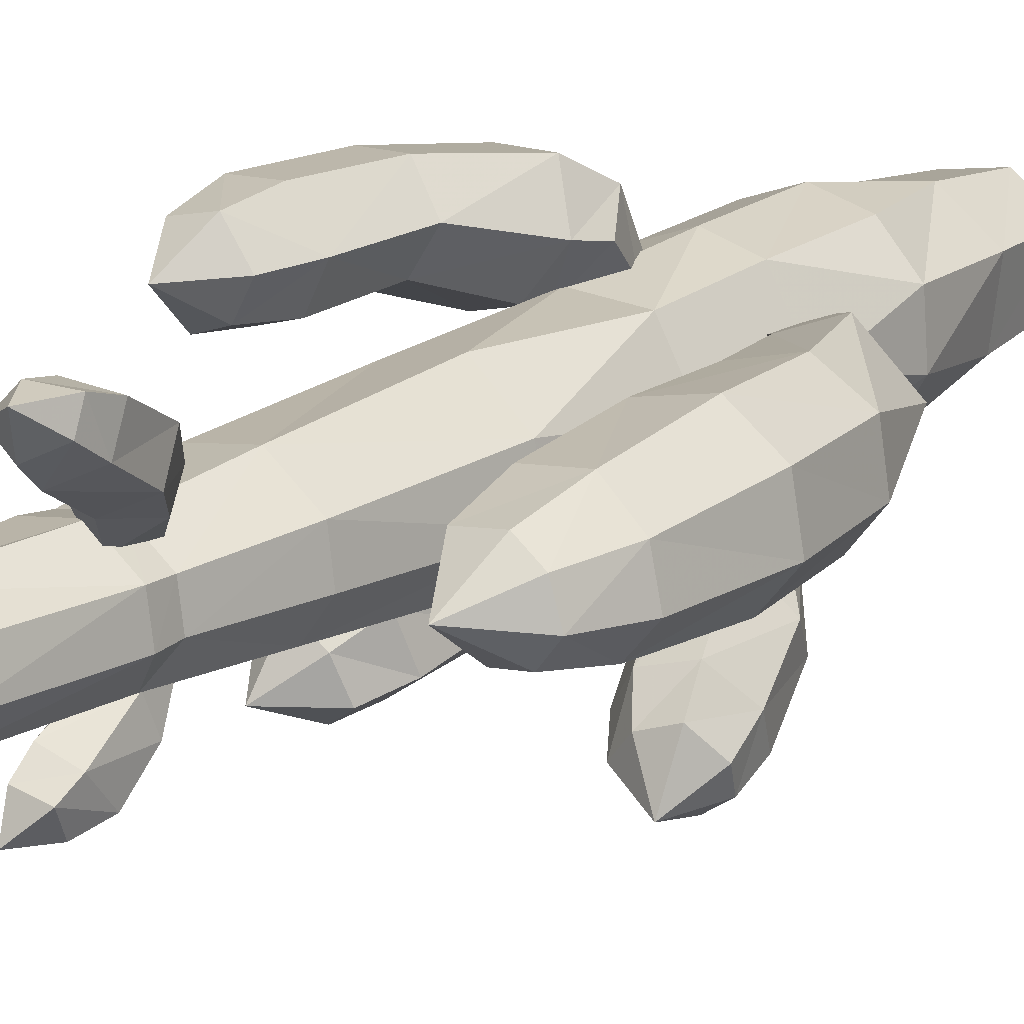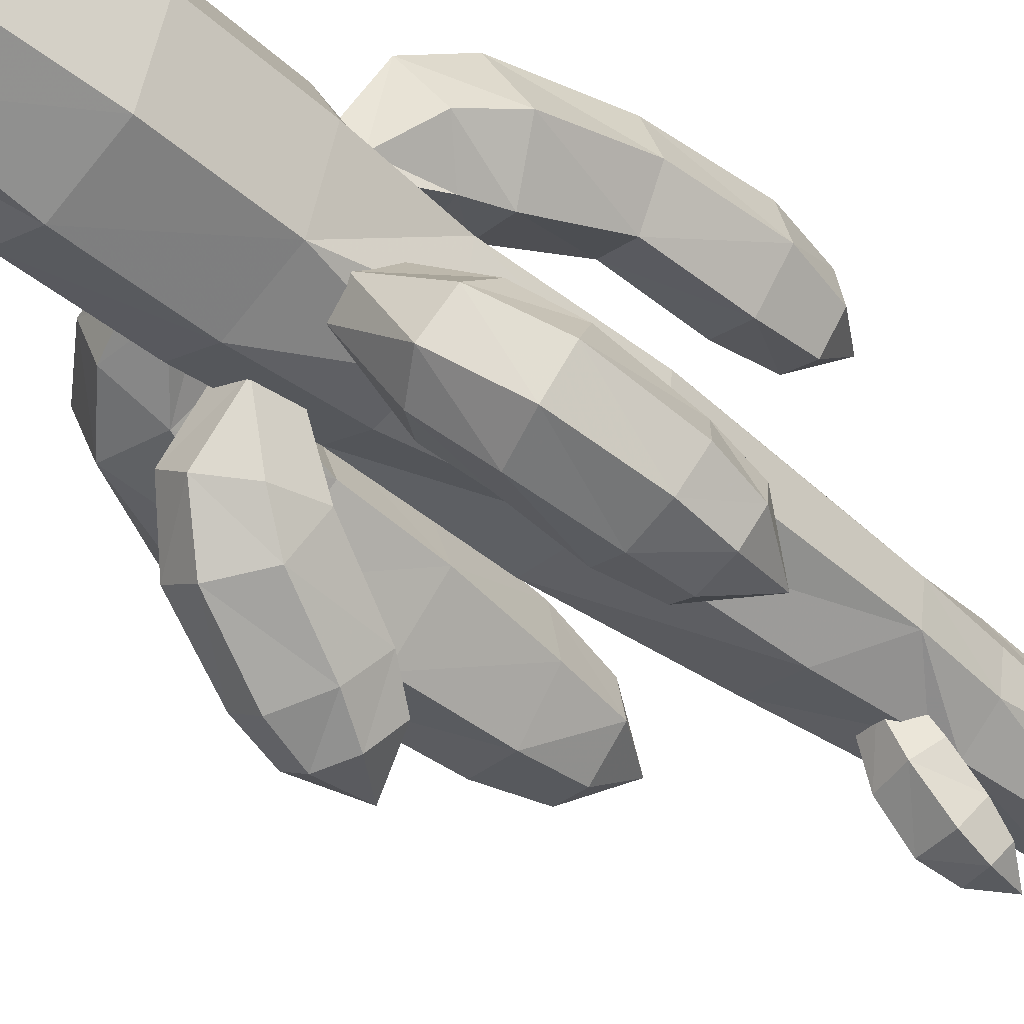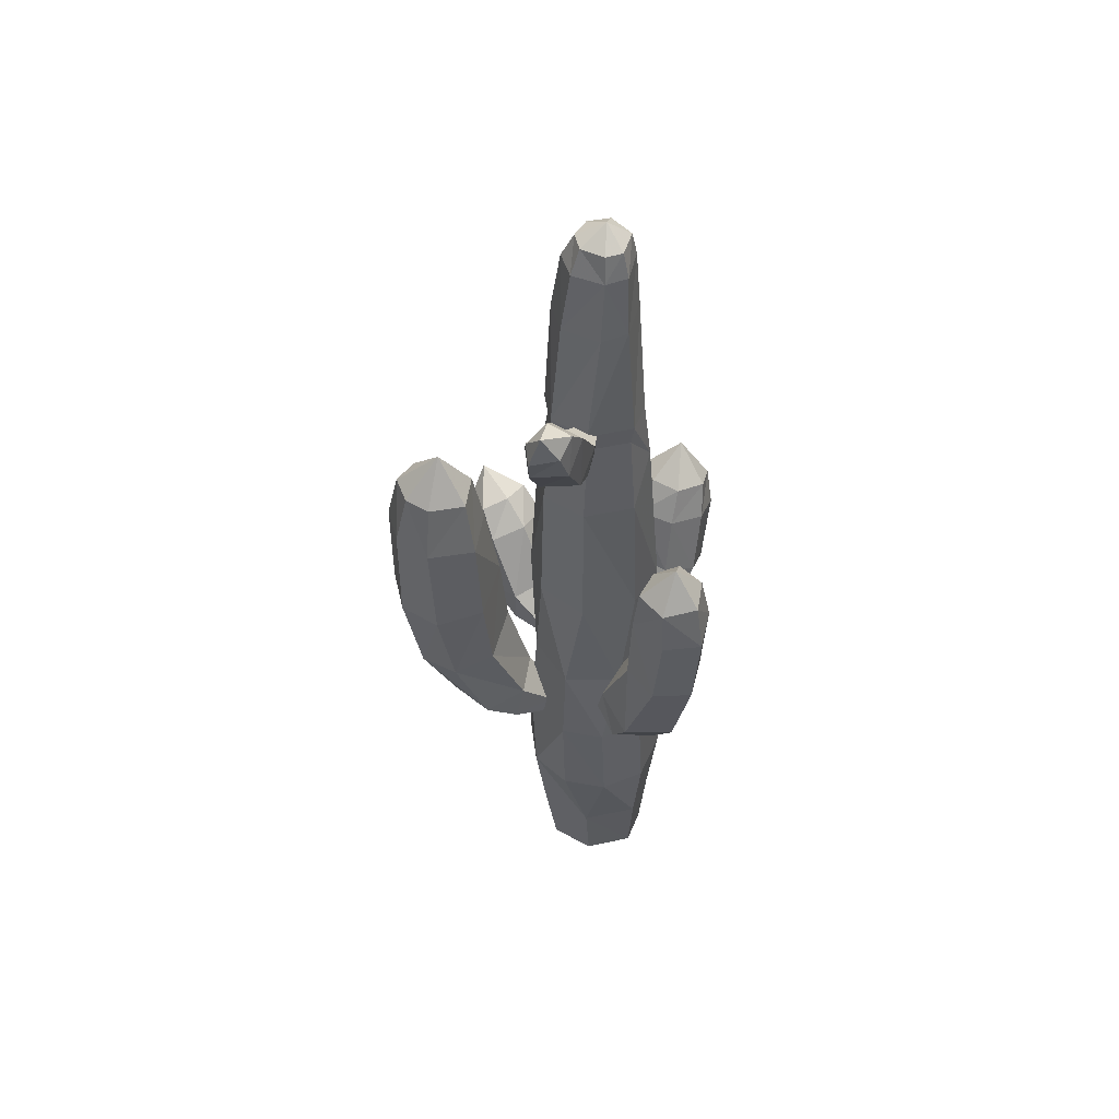
<metadata>
{"format":"obj","ext":"obj","renderer":"f3d","projection":"perspective","resolution":1024,"background":"white","views":[{"elev":18.7,"azim":38.6,"up":"+Y"},{"elev":-44.4,"azim":-133.3,"up":"+Y"},{"elev":52.3,"azim":177.3,"up":"+Z"}]}
</metadata>
<code>
g pnhg_xianrenzhang01_c
v 20.2 8.523 220.2
v 16.74 7.255 250.9
v 18.15 -2.752 250.9
v 21.77 -3.481 220.2
v 7.008 18.02 220.2
v 5.929 14.87 250.9
v -10.34 14.93 220.2
v -8.521 12.24 250.9
v -10.34 14.93 220.2
v -16.02 3.521 235.6
v -8.521 12.24 250.9
v -14.39 -7.716 235.6
v -1.568 -17.62 220.2
v -1.234 -14.52 250.9
v 14.04 -14 220.2
v 11.79 -12.05 254.7
v 24.39 -5.734 169.6
v 21.34 9.302 169.6
v 7.114 21.38 169.6
v -12.02 16.43 169.6
v -12.02 16.43 169.6
v -20.9 4.102 169.6
v -18.96 -9.616 169.6
v -2.492 -19.4 169.6
v 16.31 -17.3 169.6
v 23.07 2.639 125.9
v 13.01 19.76 125.9
v -6.874 20.56 125.9
v -6.874 20.56 125.9
v -20.14 4.298 125.9
v -17.85 -11.02 125.9
v -9.814 -19.77 125.9
v 3.143 -22.5 125.9
v 15.69 -16.88 125.9
v 17.57 7.766 258.5
v 19.1 -2.919 258.5
v 6.074 15.81 258.5
v -9.352 12.99 258.5
v -13.44 3.39 258.5
v -9.352 12.99 258.5
v -11.71 -7.451 258.5
v -1.579 -15.48 258.5
v 69.82 1.662 223.9
v 66.75 10.94 223.8
v 55.18 4.075 237.8
v 59.2 15.99 223.4
v 55.18 4.075 237.8
v 46.67 13.87 223
v 55.18 4.075 237.8
v 46.67 13.87 223
v 44.29 1.697 222.9
v 55.18 4.075 237.8
v 54.7 -7.012 223.3
v 55.18 4.075 237.8
v 55.18 4.075 237.8
v 64.15 -5.5 223.6
v 74.09 -1.118 167.6
v 71.32 14.28 167.8
v 71.09 12.06 204.6
v 73.86 -0.03551 204.7
v 58.89 24.31 169.7
v 60.48 20.82 204.1
v 42.39 21.03 172.1
v 44.08 18.3 203.5
v 44.08 18.3 203.5
v 42.39 21.03 172.1
v 35.91 1.165 172.8
v 40.62 1.34 203.3
v 49.84 -15.29 170.9
v 52.37 -11.66 203.8
v 65.28 -12.24 168.7
v 65.65 -9.506 204.4
v 67.92 -1.192 134.4
v 65.54 13.76 134.7
v 53.65 22.81 137.9
v 39.71 19.78 143.3
v 39.71 19.78 143.3
v 33.54 0.9549 144.5
v 46.98 -14.71 141.3
v 60.15 -11.77 136
v -30.27 44.85 201.2
v -22.99 37.32 213.5
v -18.16 47.79 201.4
v -32.78 33.07 200.8
v -22.99 37.32 213.5
v -25.67 25.54 201
v -22.99 37.32 213.5
v -25.67 25.54 201
v -16.35 28.89 201.2
v -22.99 37.32 213.5
v -10.85 38.26 201.5
v -22.99 37.32 213.5
v -22.99 37.32 213.5
v -30.28 47.57 154
v -34.38 34.33 155.5
v -36.12 34.02 184.4
v -32.14 48.43 184.8
v -25.8 23.63 157.7
v -26.38 23.13 184.5
v -26.38 23.13 184.5
v -25.8 23.63 157.7
v -14.89 27.42 158.5
v -15.32 26.56 184.7
v -8.008 38.44 157.9
v -9.126 38.11 185.1
v -16.27 48.63 155.8
v -18.58 49.43 185
v -24.96 42.87 122.7
v -32.05 26.88 128
v -21.32 15.23 134
v -21.32 15.23 134
v -8.833 18.98 135.4
v 0.06969 31.42 132.7
v -7.534 44.46 126.6
v -44.08 -46.16 165.4
v -38.7 -53.52 164
v -33.48 -47.58 181
v -27.75 -54.34 165.6
v -33.48 -47.58 181
v -19.21 -48.27 168.7
v -33.48 -47.58 181
v -19.21 -48.27 168.7
v -22.65 -38.07 171.1
v -33.48 -47.58 181
v -31.31 -31.62 171.8
v -33.48 -47.58 181
v -41.36 -37.18 168.8
v -33.48 -47.58 181
v -42.8 -36.51 126.7
v -35.69 -46.57 125.1
v -39.57 -52.21 149.6
v -46.02 -43.54 151.5
v -23.16 -48.95 129.1
v -27.01 -53.81 151.5
v -13.14 -40.73 136.1
v -14.49 -45.12 156.2
v -13.14 -40.73 136.1
v -15.42 -27.03 140.5
v -17.6 -32.01 160
v -14.49 -45.12 156.2
v -26.9 -19.17 139.8
v -29 -25.4 160.4
v -38.35 -24.35 133.9
v -40.93 -31.46 156.6
v -33.25 -28.08 111
v -25.65 -37.24 108.9
v -16.06 -39.86 115.5
v -8.161 -34.31 125.1
v -8.161 -34.31 125.1
v -11.65 -21.83 130.7
v -22.98 -14.74 129.8
v -32.01 -18.46 121.4
v -15 -16.13 104.3
v -7.544 -20.56 106.4
v -4.686 -20.44 115.6
v -4.686 -20.44 115.6
v -6.905 -16.84 119.8
v -17.17 -9.012 113.2
v 38.09 -61.13 145
v 45.35 -55.96 144.9
v 40.71 -56.37 161.5
v 47.2 -48.08 148.9
v 40.71 -56.37 161.5
v 41.48 -40.34 154.8
v 40.71 -56.37 161.5
v 41.48 -40.34 154.8
v 32.04 -43.72 156.6
v 40.71 -56.37 161.5
v 25.68 -51.29 155.1
v 40.71 -56.37 161.5
v 30.13 -59.41 149.2
v 40.71 -56.37 161.5
v 27.38 -48.48 112
v 36.92 -42.12 112
v 43.4 -52.52 132.1
v 34.88 -58.69 132.3
v 39.97 -32.4 119
v 45.34 -42.39 137.1
v 30.39 -20.5 124.7
v 38.22 -32.5 145.4
v 30.39 -20.5 124.7
v 18.38 -25.21 128.5
v 26.18 -35.86 148.6
v 38.22 -32.5 145.4
v 11.13 -34.39 125.1
v 19.51 -45.74 146.1
v 16.76 -46.24 120.3
v 24.28 -55.3 139
v 20.12 -35.62 102.8
v 28.23 -29.15 102.5
v 30.52 -22.38 109.9
v 12.28 -36.88 112.2
v 8.37 -20.96 104.8
v 16.7 -15.18 104.2
v 18.01 -10.83 113.6
v 18.01 -10.83 113.6
v 11.28 -12.75 117.1
v 7.096 -17.55 113.6
f 1 2 3
f 3 4 1
f 5 6 2
f 2 1 5
f 7 8 6
f 6 5 7
f 9 10 11
f 12 13 14
f 15 16 14
f 14 13 15
f 15 4 3
f 3 16 15
f 17 18 1
f 1 4 17
f 18 19 5
f 5 1 18
f 5 19 20
f 20 7 5
f 9 21 22
f 22 10 9
f 10 22 23
f 23 12 10
f 12 23 24
f 24 13 12
f 13 24 25
f 25 15 13
f 15 25 17
f 17 4 15
f 17 26 18
f 18 26 27
f 27 19 18
f 19 27 28
f 19 28 20
f 21 29 30
f 30 22 21
f 30 31 23
f 23 22 30
f 23 31 32
f 32 24 23
f 24 32 33
f 24 33 34
f 34 25 24
f 34 26 17
f 17 25 34
f 2 35 36
f 36 3 2
f 6 37 35
f 35 2 6
f 8 38 37
f 37 6 8
f 10 39 40
f 40 11 10
f 41 39 10
f 10 12 41
f 42 41 12
f 12 14 42
f 16 42 14
f 3 36 16
f 43 44 45
f 44 46 47
f 46 48 49
f 50 51 52
f 51 53 54
f 55 53 56
f 56 43 45
f 57 58 59
f 59 60 57
f 58 61 62
f 62 59 58
f 62 61 63
f 63 64 62
f 65 66 67
f 67 68 65
f 68 67 69
f 69 70 68
f 70 69 71
f 71 72 70
f 72 71 57
f 57 60 72
f 73 74 58
f 58 57 73
f 74 75 61
f 61 58 74
f 75 76 63
f 63 61 75
f 77 78 67
f 67 66 77
f 67 78 79
f 79 69 67
f 79 80 71
f 71 69 79
f 71 80 73
f 73 57 71
f 43 60 59
f 59 44 43
f 44 59 62
f 62 46 44
f 62 64 48
f 48 46 62
f 65 68 51
f 51 50 65
f 51 68 70
f 70 53 51
f 70 72 56
f 56 53 70
f 72 60 43
f 43 56 72
f 81 82 83
f 81 84 85
f 84 86 87
f 88 89 90
f 89 91 92
f 91 83 93
f 94 95 96
f 96 97 94
f 96 95 98
f 98 99 96
f 100 101 102
f 102 103 100
f 102 104 105
f 105 103 102
f 105 104 106
f 106 107 105
f 107 106 94
f 94 97 107
f 108 109 95
f 95 94 108
f 109 110 98
f 98 95 109
f 111 112 102
f 102 101 111
f 102 112 113
f 113 104 102
f 104 113 114
f 114 106 104
f 106 114 108
f 108 94 106
f 83 107 97
f 97 81 83
f 81 97 96
f 96 84 81
f 96 99 86
f 86 84 96
f 100 103 89
f 89 88 100
f 89 103 105
f 105 91 89
f 105 107 83
f 83 91 105
f 115 116 117
f 116 118 119
f 118 120 121
f 122 123 124
f 123 125 126
f 125 127 128
f 127 115 117
f 129 130 131
f 131 132 129
f 130 133 134
f 134 131 130
f 133 135 136
f 136 134 133
f 137 138 139
f 139 140 137
f 141 142 139
f 139 138 141
f 143 144 142
f 142 141 143
f 129 132 144
f 144 143 129
f 115 132 131
f 131 116 115
f 116 131 134
f 134 118 116
f 134 136 120
f 120 118 134
f 140 139 123
f 123 122 140
f 139 142 125
f 125 123 139
f 142 144 127
f 127 125 142
f 144 132 115
f 115 127 144
f 145 146 130
f 130 129 145
f 146 147 133
f 133 130 146
f 147 148 135
f 135 133 147
f 149 150 138
f 138 137 149
f 138 150 151
f 151 141 138
f 141 151 152
f 152 143 141
f 143 152 145
f 145 129 143
f 153 154 146
f 146 145 153
f 146 154 147
f 154 155 148
f 148 147 154
f 156 157 150
f 150 149 156
f 150 157 158
f 158 151 150
f 151 158 152
f 152 158 153
f 153 145 152
f 159 160 161
f 160 162 163
f 162 164 165
f 166 167 168
f 167 169 170
f 169 171 172
f 171 159 161
f 173 174 175
f 175 176 173
f 174 177 178
f 178 175 174
f 177 179 180
f 180 178 177
f 181 182 183
f 183 184 181
f 185 186 183
f 183 182 185
f 187 188 186
f 186 185 187
f 173 176 188
f 188 187 173
f 159 176 175
f 175 160 159
f 160 175 178
f 178 162 160
f 178 180 164
f 164 162 178
f 184 183 167
f 167 166 184
f 183 186 169
f 169 167 183
f 186 188 171
f 171 169 186
f 188 176 159
f 159 171 188
f 189 190 174
f 174 173 189
f 190 191 177
f 177 174 190
f 177 191 179
f 185 192 187
f 187 192 189
f 189 173 187
f 193 194 190
f 190 189 193
f 190 194 191
f 194 195 179
f 179 191 194
f 196 197 182
f 182 181 196
f 182 197 198
f 198 185 182
f 185 198 193
f 193 192 185
f 192 193 189
g pnhg_xianrenzhang01_c
v 0.183 -0.2719 336.3
v 9.816 -1.458 330.8
v 8.555 4.897 330.8
v 0.183 -0.2719 336.3
v 1.285 8.945 330.8
v 0.183 -0.2719 336.3
v -4.418 7.346 330.8
v 0.183 -0.2719 336.3
v -4.418 7.346 330.8
v -7.588 -1.14 330.8
v 0.183 -0.2719 336.3
v -1.647 -8.155 330.8
v 0.183 -0.2719 336.3
v 5.905 -7.022 330.8
v 13.94 -2.161 322.1
v 11.44 7.061 322.1
v 1.285 11.69 322.1
v -6.054 9.178 322.1
v -6.054 9.178 322.1
v -9.282 -1.604 322.1
v -1.392 -11.04 322.1
v 8.622 -9.492 322.1
v 17.04 -1.765 301.2
v 19.1 -2.919 258.5
v 17.57 7.766 258.5
v 14.49 8.816 301.2
v 6.074 15.81 258.5
v 2.43 15.17 301.2
v -9.352 12.99 258.5
v -6.418 11.84 301.2
v -9.352 12.99 258.5
v -13.44 3.39 258.5
v -10.79 -1.013 301.2
v -6.418 11.84 301.2
v -11.71 -7.451 258.5
v -1.579 -15.48 258.5
v -1.328 -12.94 301.2
v 11.79 -12.05 254.7
v 11.09 -10.25 301.2
v -1.493 -35.86 264.1
v 7.685 -33.66 267
v 1.678 -33.66 275.9
v 9.254 -26.25 271
v 1.678 -33.66 275.9
v 9.254 -26.25 271
v 0.4233 -24.38 272
v 1.678 -33.66 275.9
v -4.659 -30.5 267.1
v 1.678 -33.66 275.9
v -0.7814 -22.62 245.5
v 9.655 -22.61 247.7
v 9.453 -31.51 257.3
v -1.86 -32.57 255.7
v 8.453 -13.65 250.6
v 10.02 -22.25 265
v 8.453 -13.65 250.6
v 0.7094 -14.02 256.6
v -0.05484 -19.42 265.7
v 10.02 -22.25 265
v -5.348 -17.07 250.6
v -6.056 -25.44 259.7
v 0.6204 -12.5 239.9
v 7.781 -13.2 242
v -3.299 -10.24 245.6
v 26.1 44.48 278.7
v 16.28 45.17 281.5
v 22.26 44.34 290.4
v 12.24 38.98 285.6
v 22.26 44.34 290.4
v 12.24 38.98 285.6
v 19.69 34.15 286.6
v 22.26 44.34 290.4
v 26.5 37.9 281.7
v 22.26 44.34 290.4
v 22.31 33.37 255.3
v 9.284 35.42 257.8
v 13.32 42.72 271.3
v 25.79 41.64 269.7
v 4.218 25.03 264.3
v 8.658 34.15 279
v 4.218 25.03 264.3
v 14.57 19.46 265.8
v 18.31 28.38 280.4
v 8.658 34.15 279
v 24.28 24.46 261.2
v 26.7 32.82 274.4
v 17.14 24.29 248.8
v 6.462 26.14 251.2
v 19.69 17.94 255.1
v 11.21 11 247.5
v 3.637 14.58 248.8
v 2.842 13.99 257.2
v 2.842 13.99 257.2
v 8.678 10.2 257.7
f 199 200 201
f 202 201 203
f 204 203 205
f 206 207 208
f 209 208 210
f 211 210 212
f 199 212 200
f 200 213 214
f 214 201 200
f 201 214 215
f 215 203 201
f 215 216 205
f 205 203 215
f 217 218 208
f 208 207 217
f 218 219 210
f 210 208 218
f 210 219 220
f 220 212 210
f 220 213 200
f 200 212 220
f 221 222 223
f 223 224 221
f 223 225 226
f 226 224 223
f 225 227 228
f 228 226 225
f 229 230 231
f 231 232 229
f 231 230 233
f 233 234 235
f 235 231 233
f 234 236 237
f 237 235 234
f 237 236 222
f 222 221 237
f 213 221 224
f 224 214 213
f 224 226 215
f 215 214 224
f 215 226 228
f 228 216 215
f 232 231 218
f 218 217 232
f 231 235 219
f 219 218 231
f 235 237 220
f 220 219 235
f 220 237 221
f 221 213 220
f 238 239 240
f 239 241 242
f 243 244 245
f 244 246 247
f 246 238 240
f 248 249 250
f 250 251 248
f 249 252 253
f 253 250 249
f 254 255 256
f 256 257 254
f 258 259 256
f 256 255 258
f 248 251 259
f 259 258 248
f 238 251 250
f 250 239 238
f 250 253 241
f 241 239 250
f 257 256 244
f 244 243 257
f 256 259 246
f 246 244 256
f 259 251 238
f 238 246 259
f 260 261 249
f 249 248 260
f 249 261 252
f 255 262 258
f 258 262 260
f 260 248 258
f 263 264 265
f 264 266 267
f 268 269 270
f 269 271 272
f 271 263 265
f 273 274 275
f 275 276 273
f 274 277 278
f 278 275 274
f 279 280 281
f 281 282 279
f 283 284 281
f 281 280 283
f 273 276 284
f 284 283 273
f 276 275 264
f 264 263 276
f 275 278 266
f 266 264 275
f 282 281 269
f 269 268 282
f 281 284 271
f 271 269 281
f 284 276 263
f 263 271 284
f 285 286 274
f 274 273 285
f 274 286 277
f 280 287 283
f 283 287 285
f 285 273 283
f 285 288 289
f 289 286 285
f 289 290 277
f 277 286 289
f 291 292 280
f 280 279 291
f 287 280 292
f 292 288 287
f 287 288 285
g pnhg_xianrenzhang01_c
v 14.01 22.21 94.49
v 13.01 19.76 125.9
v 23.07 2.639 125.9
v 25.31 2.926 94.49
v -0.885 25.88 94.49
v -6.874 20.56 125.9
v -15.61 20.22 94.49
v -23.21 4.753 94.49
v -20.14 4.298 125.9
v -6.874 20.56 125.9
v -15.61 20.22 94.49
v -16.1 -17.37 94.49
v -17.85 -11.02 125.9
v -9.814 -19.77 125.9
v 3.111 -25.36 94.49
v 3.143 -22.5 125.9
v 17.18 -19.06 94.49
v 15.69 -16.88 125.9
v 25.59 -5.317 58.97
v 24.23 11.64 58.97
v 13.23 22.96 58.97
v -2.161 26.64 58.97
v -17.39 20.78 58.97
v -25.23 4.807 58.97
v -17.39 20.78 58.97
v -17.89 -17.99 58.97
v 1.962 -26.43 58.97
v 16.53 -20.04 58.97
v 20.15 10.1 25.69
v 17.46 -10.84 25.69
v 4.302 21.05 25.69
v -15.31 17.56 25.69
v -21.84 4.06 25.69
v -15.31 17.56 25.69
v -15.63 -15.26 25.69
v 1.118 -22.56 25.69
v 16 9.067 -3.539
v 13.73 -9.308 -3.539
v 2.664 17.8 -3.539
v -14.24 14.67 -3.539
v -19.49 3.398 -3.539
v -14.24 14.67 -3.539
v -14.28 -12.82 -3.539
v -0.3744 -19.33 -3.539
v 67.92 -1.192 134.4
v 54.85 6.007 104.1
v 65.54 13.76 134.7
v 42.59 21.1 109.5
v 53.65 22.81 137.9
v 28.78 15.53 113.3
v 39.71 19.78 143.3
v 25.58 1.503 115.3
v 33.54 0.9549 144.5
v 39.71 19.78 143.3
v 28.78 15.53 113.3
v 34.56 -10.69 109.7
v 46.98 -14.71 141.3
v 49.54 -9.706 106.5
v 60.15 -11.77 136
v 38.21 5.426 91.82
v 31.45 16.21 98.06
v 35.25 -5.93 94.59
v 24.02 4.885 88.36
v 21.42 11.76 93.63
v 18.33 10.49 99.92
v 18.33 10.49 99.92
v 17.43 2.566 101.8
v 19.97 -3.963 96.56
v 22.85 -2.491 90.75
v -19.94 34.22 107.8
v -25.76 22.22 115.4
v -32.05 26.88 128
v -24.96 42.87 122.7
v -17.92 14.56 124.1
v -21.32 15.23 134
v -17.92 14.56 124.1
v -9.319 16.48 126.7
v -8.833 18.98 135.4
v -21.32 15.23 134
v 1.464 29.29 122.2
v 0.06969 31.42 132.7
v -3.854 36.98 113.6
v -7.534 44.46 126.6
v -11.42 20.53 103.1
v -14.41 14.63 107.3
v -14.79 11.25 112.7
v -14.79 11.25 112.7
v -1.72 18.99 110.7
v -3.969 22.14 106.1
f 293 294 295
f 295 296 293
f 297 298 294
f 294 293 297
f 298 297 299
f 300 301 302
f 302 303 300
f 304 305 301
f 301 300 304
f 305 304 306
f 307 308 306
f 306 304 307
f 309 310 308
f 308 307 309
f 296 295 310
f 310 309 296
f 296 311 312
f 312 313 293
f 293 296 312
f 314 297 293
f 293 313 314
f 315 299 297
f 297 314 315
f 316 300 303
f 303 317 316
f 318 304 300
f 300 316 318
f 319 307 304
f 304 318 319
f 320 309 307
f 307 319 320
f 311 296 309
f 309 320 311
f 321 312 311
f 311 322 321
f 323 313 312
f 312 321 323
f 313 323 314
f 324 315 314
f 314 323 324
f 325 316 317
f 317 326 325
f 327 318 316
f 316 325 327
f 328 319 318
f 318 327 328
f 322 320 319
f 319 328 322
f 320 322 311
f 329 321 322
f 322 330 329
f 331 323 321
f 321 329 331
f 332 324 323
f 323 331 332
f 333 325 326
f 326 334 333
f 335 327 325
f 325 333 335
f 336 328 327
f 327 335 336
f 330 322 328
f 328 336 330
f 337 338 339
f 340 341 339
f 339 338 340
f 342 343 341
f 341 340 342
f 344 345 346
f 346 347 344
f 348 349 345
f 345 344 348
f 350 351 349
f 349 348 350
f 350 338 337
f 337 351 350
f 352 353 340
f 340 338 352
f 340 353 342
f 348 354 350
f 350 354 352
f 352 338 350
f 352 355 356
f 356 353 352
f 353 356 357
f 357 342 353
f 358 359 344
f 344 347 358
f 359 360 348
f 348 344 359
f 360 361 354
f 354 348 360
f 361 355 352
f 352 354 361
f 362 363 364
f 364 365 362
f 363 366 367
f 367 364 363
f 368 369 370
f 370 371 368
f 369 372 373
f 373 370 369
f 373 372 374
f 374 375 373
f 375 374 362
f 362 365 375
f 362 376 377
f 377 363 362
f 366 363 377
f 377 378 366
f 368 379 369
f 369 380 372
f 374 372 380
f 380 381 374
f 381 376 362
f 362 374 381

</code>
